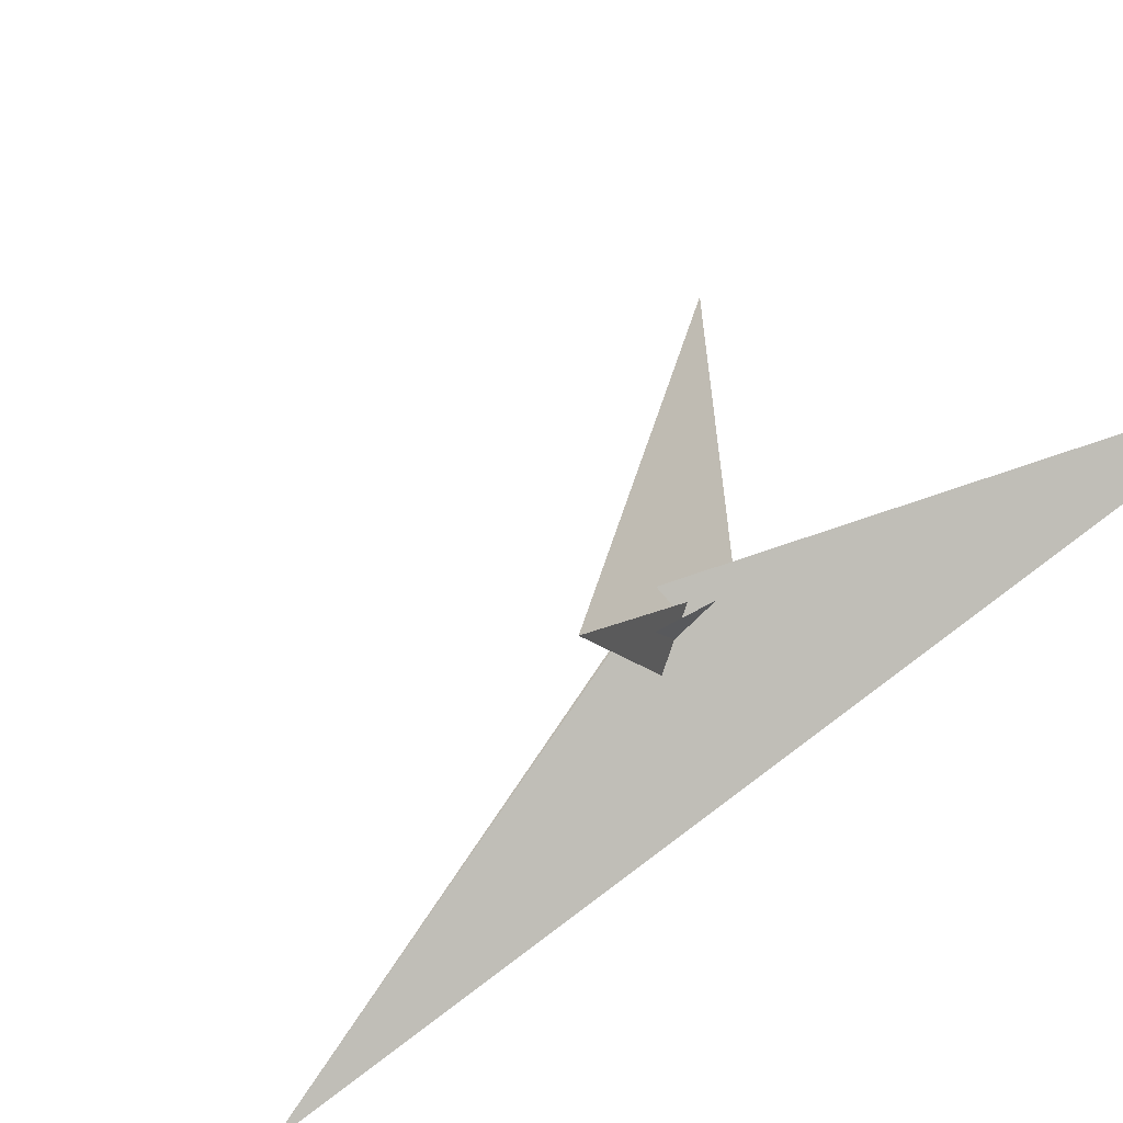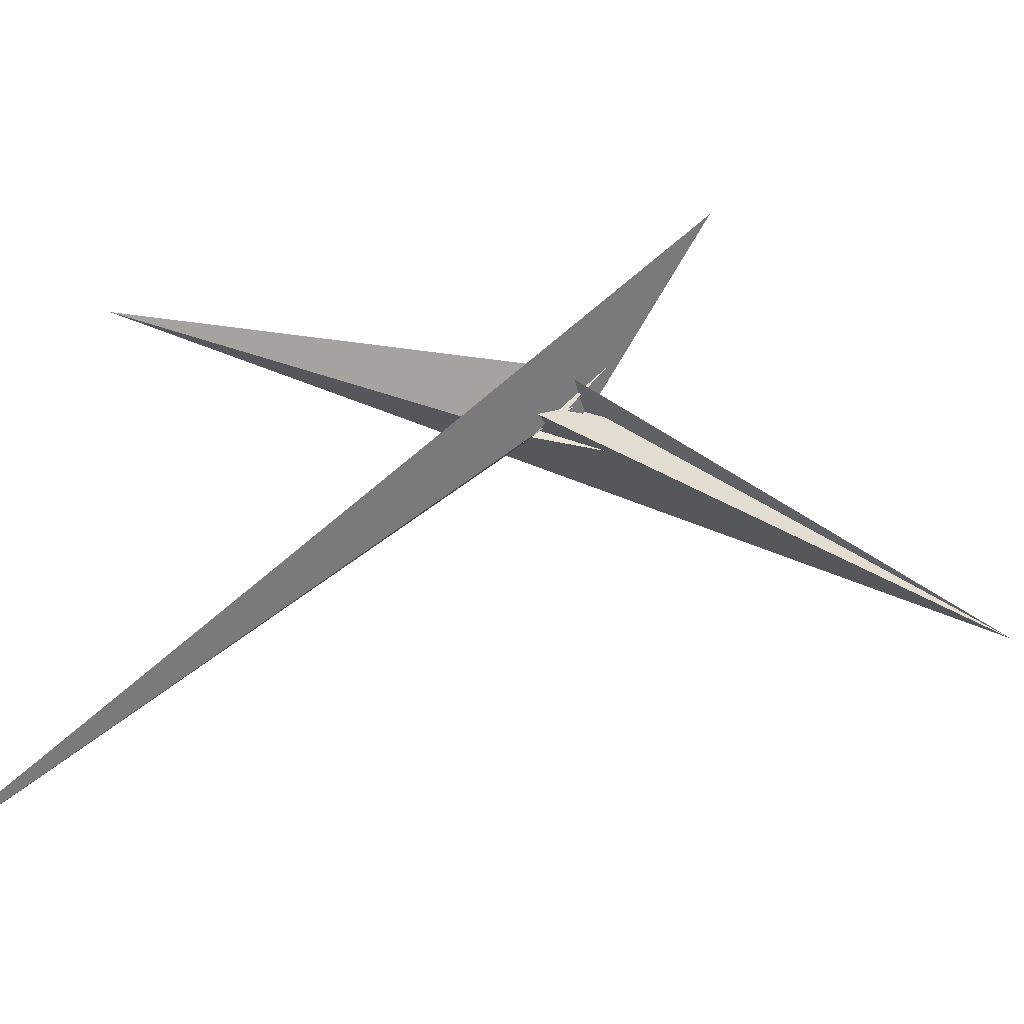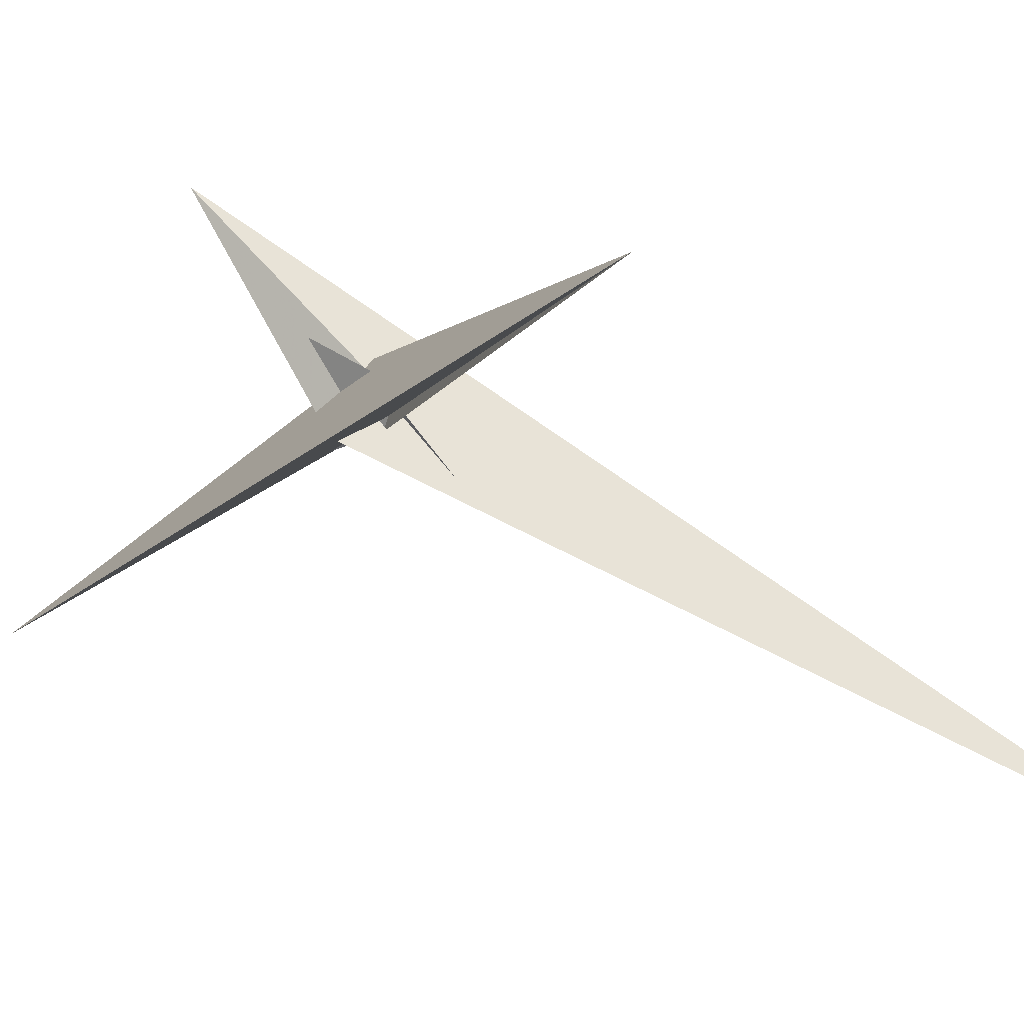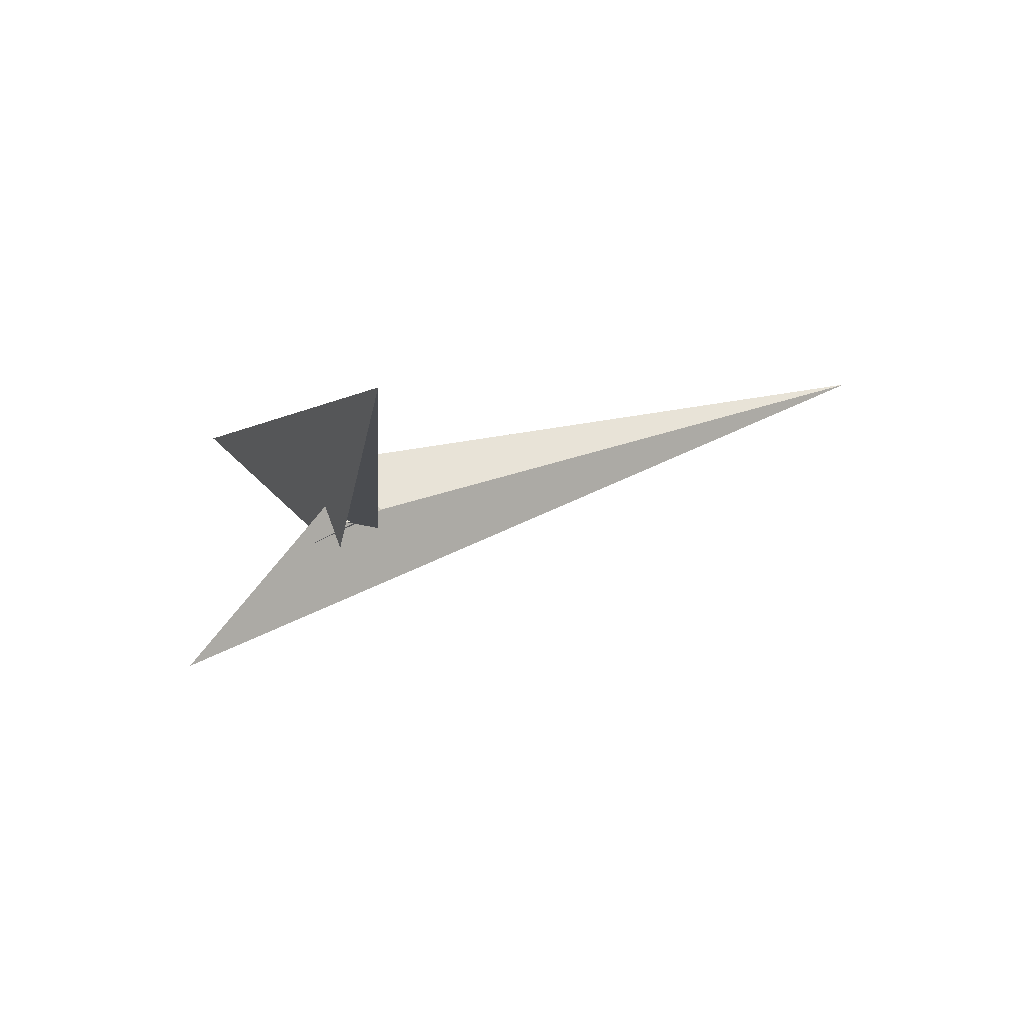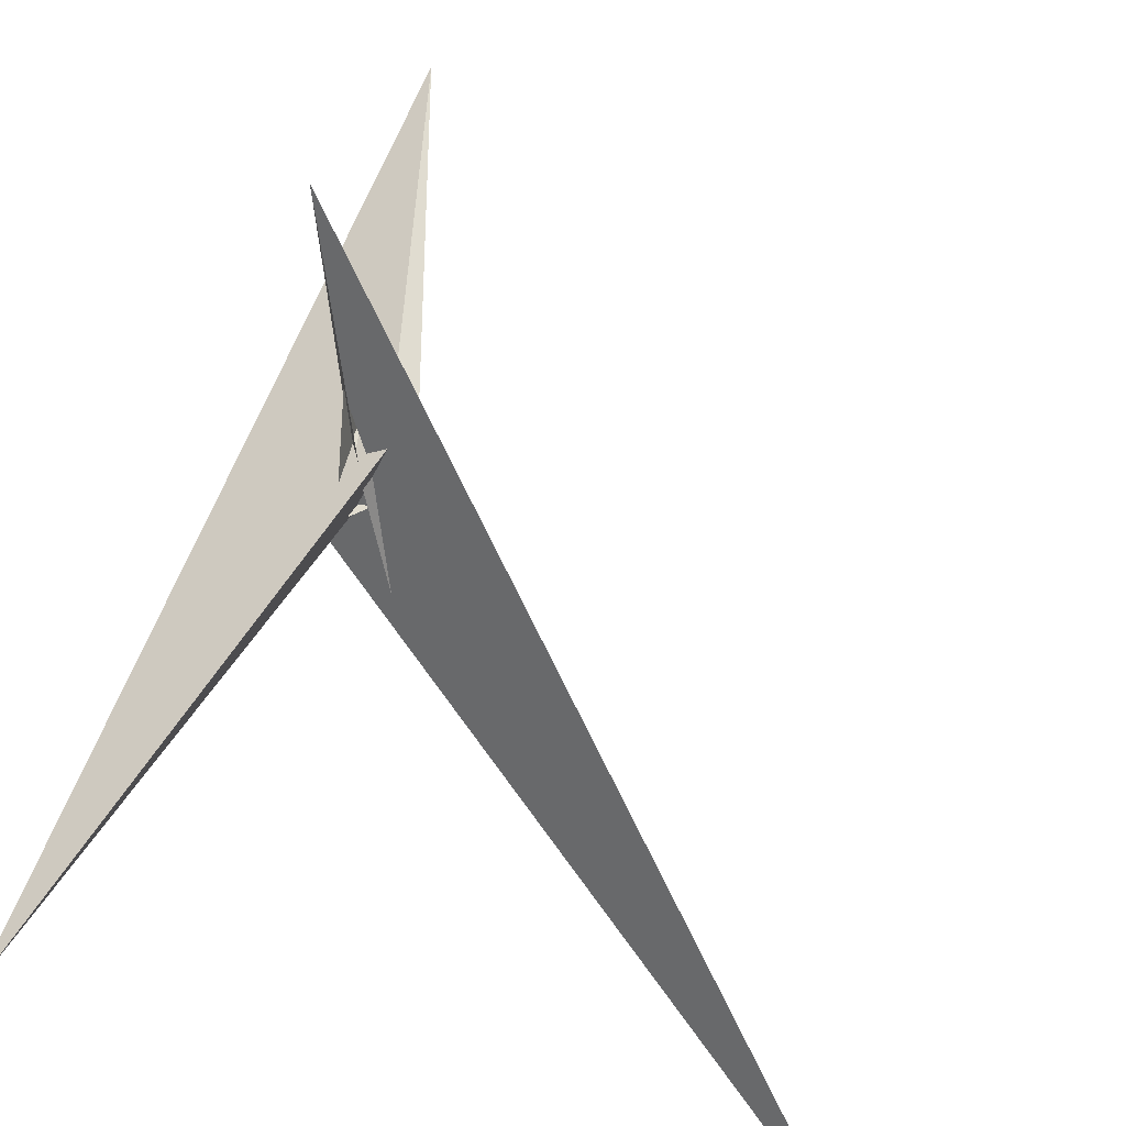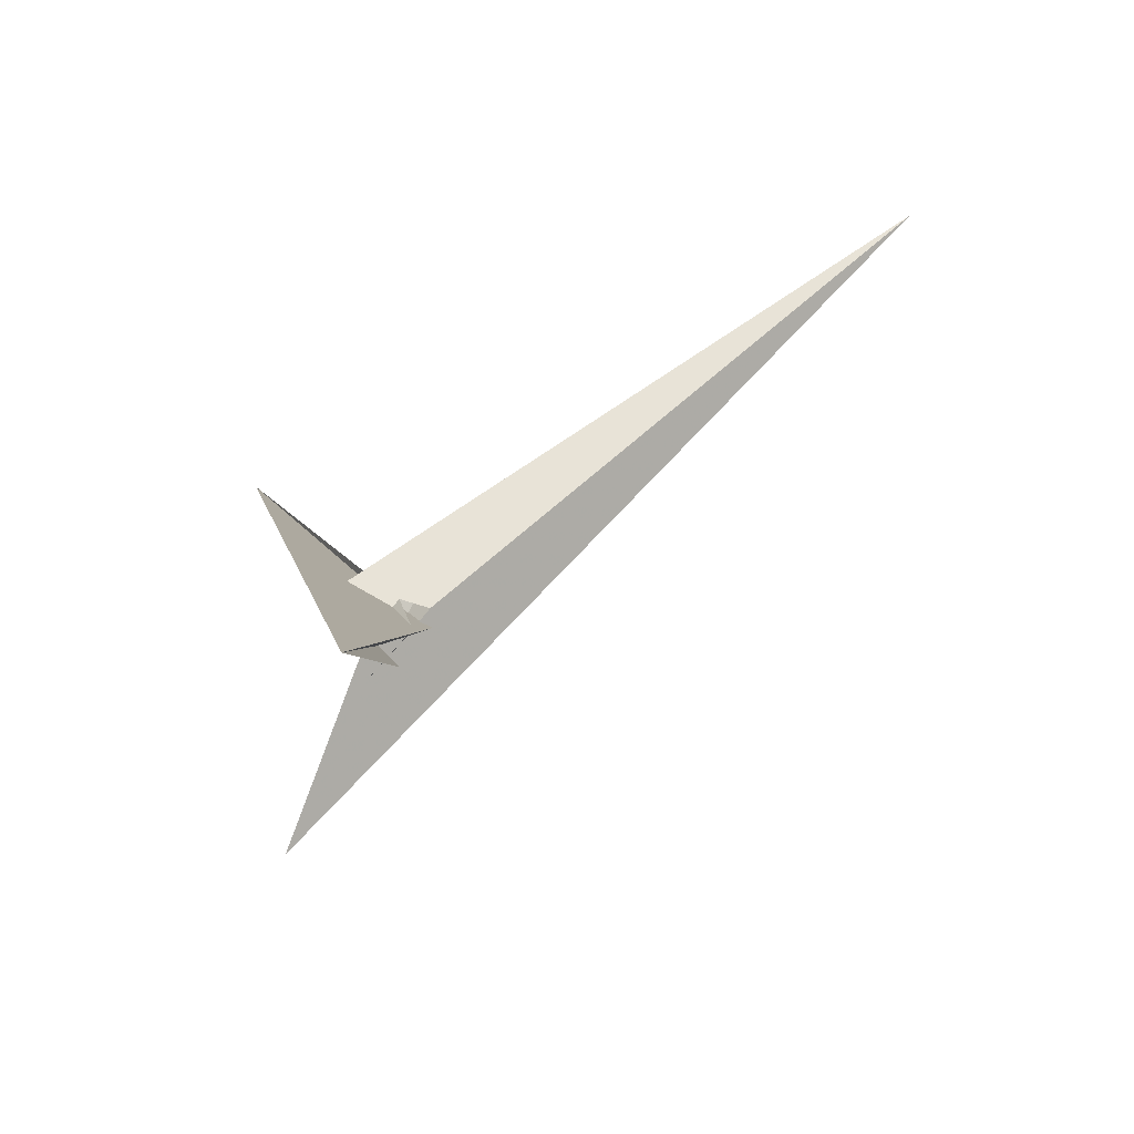
<metadata>
{"format":"obj","ext":"obj","renderer":"f3d","projection":"perspective","resolution":1024,"background":"white","views":[{"elev":52.4,"azim":-129.6,"up":"+Y"},{"elev":0.7,"azim":95.1,"up":"+Y"},{"elev":2.2,"azim":-45.8,"up":"+Y"},{"elev":-77.6,"azim":-30.9,"up":"+Z"},{"elev":74.8,"azim":11.5,"up":"+Y"},{"elev":-62.1,"azim":-11.9,"up":"+Z"}]}
</metadata>
<code>
v -0.3448 -21.7 14.11
v 10.84 -6.236 -8.655
v 10.2 -2.76 -6.376
v 4.943 9.835 8.817
v 0.6065 8.545 18.71
v -1.579 -20.38 17.3
v -9.822 9.576 43.42
v 10.2 -2.761 -6.376
v -6.76 -8.338 32.19
v 11.49 26.99 -2.666
v -132.6 75.91 346.7
v 9.411 -4.811 -10.56
v -11.28 2.751 -19.67
v -14.95 -0.02484 -15.45
v -5.314 -17.46 8.487
v 28.4 -55.52 59.78
v 23.75 -20.59 10.67
v -11.02 1.767 -18.3
v 368.6 -284.1 357.1
v -41.16 -24.59 21.36
v -1.954 16.13 11.98
v -12.11 9.08 -10.15
v 3.63 10.22 8.091
v 2.361 -23.1 -47.89
v -11.7 -7.455 -36.85
v 28.78 -6.178 7.33
v -40.01 -163.9 -323
v -4.668 -16.68 9.854
v -19.31 40.77 -30.34
v -15.55 40.23 -21.75
v -18.85 -6.884 -23.46
v -49.26 138.4 -110.1
v 23.83 -50.41 62.48
v 1.753 19.19 -2.776
v 18.61 -10.3 5.802
v -13.01 22.4 29.16
v 19.81 -10.78 3.591
v 9.74 -31.7 -39.39
v -8.046 -12.21 -13.95
v -5.464 -16.21 26.11
v -15.34 -3.702 -22.63
v -17.27 28.62 -38.75
v 2.08 20.5 -0.5331
v -6.434 -12.13 22.57
f 1 2 8 3 4 10 11 9 7 5 6
f 1 2 12 13 18 14 15 20 19 17 16
f 3 4 23 21 22 13 12 24 25 27 26
f 5 6 28 15 14 31 32 30 29 22 21
f 5 7 36 34 35 37 17 16 33 23 21
f 1 6 28 38 24 25 41 39 40 33 16
f 2 8 42 29 30 43 34 35 38 24 12
f 7 9 44 40 39 42 29 22 13 18 36
f 3 8 42 39 41 31 32 19 17 37 26
f 10 11 27 25 41 31 14 18 36 34 43
f 4 10 43 30 32 19 20 44 40 33 23
f 9 11 27 26 37 35 38 28 15 20 44

</code>
